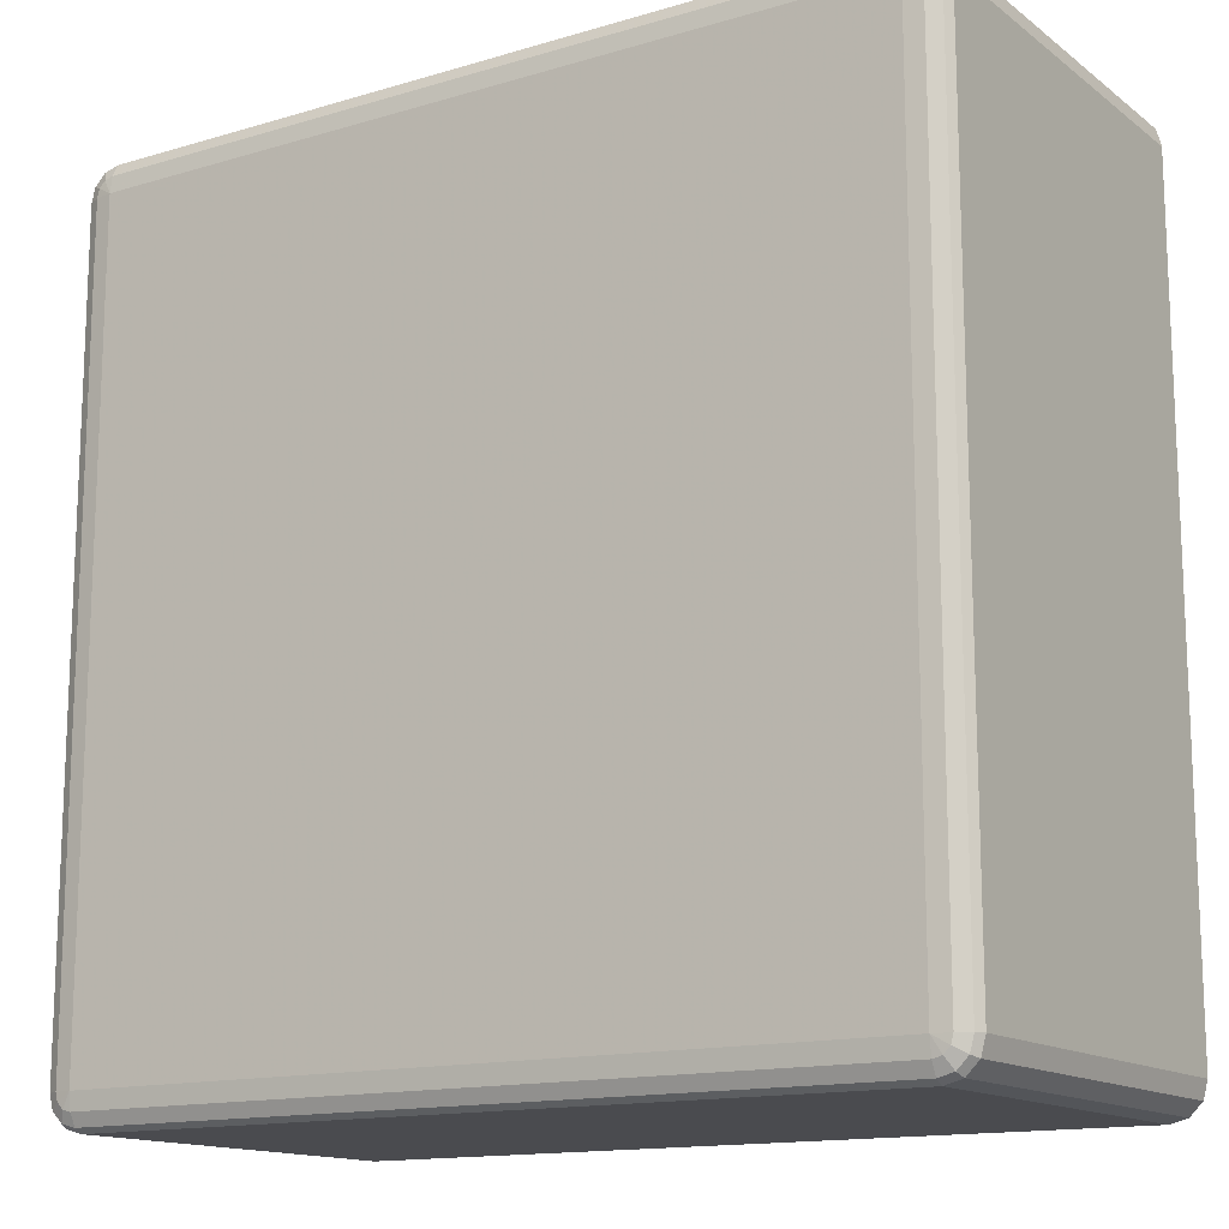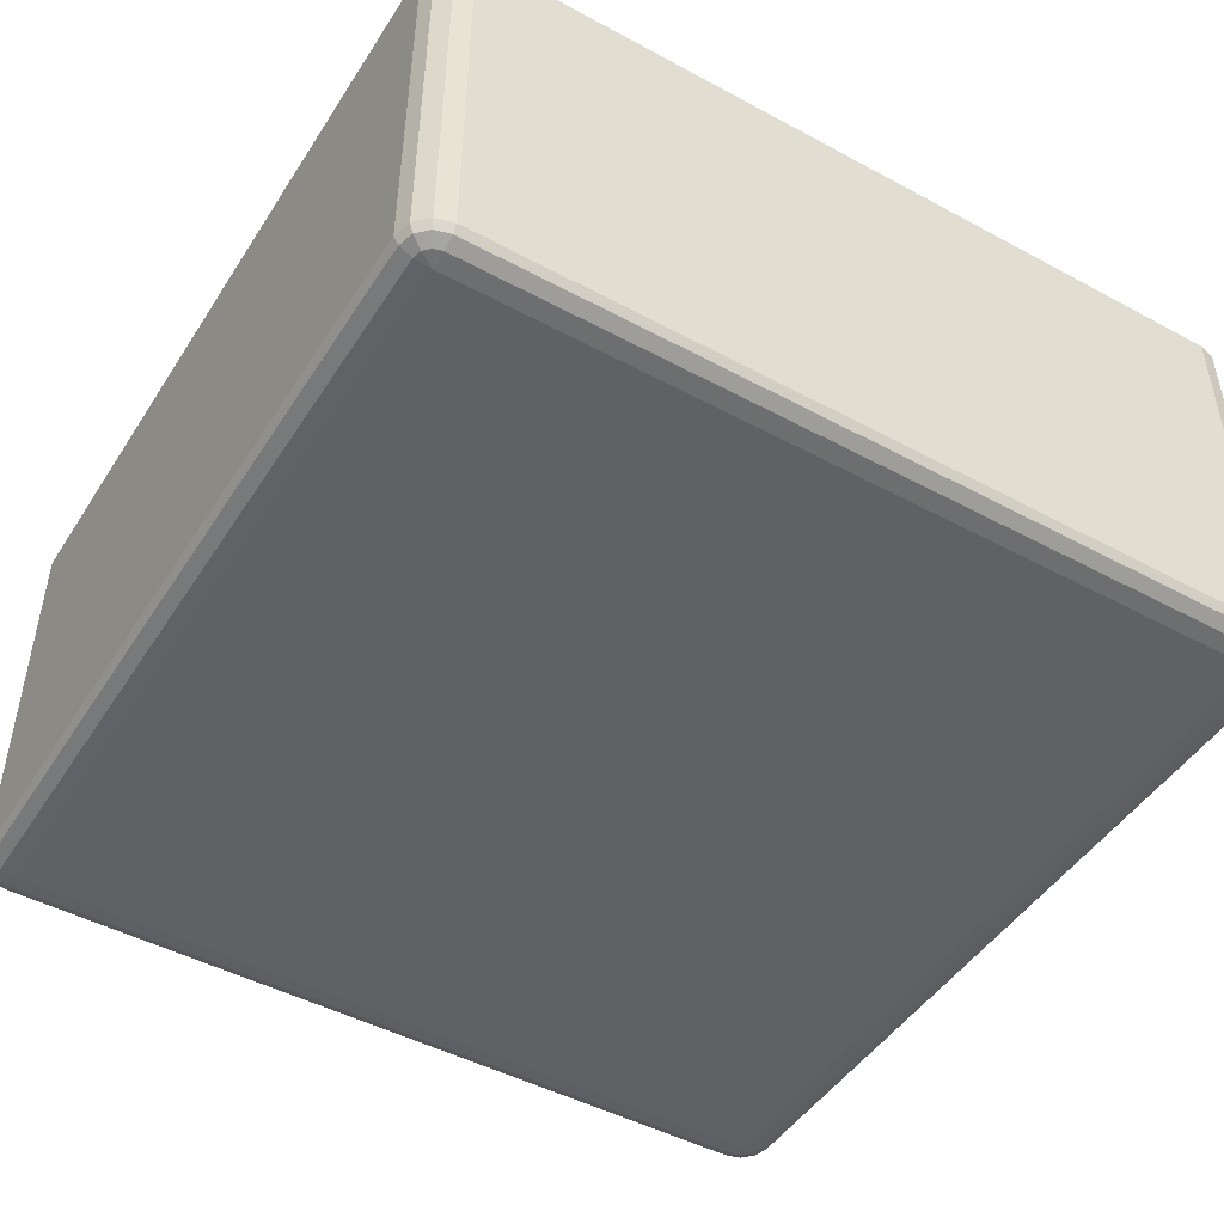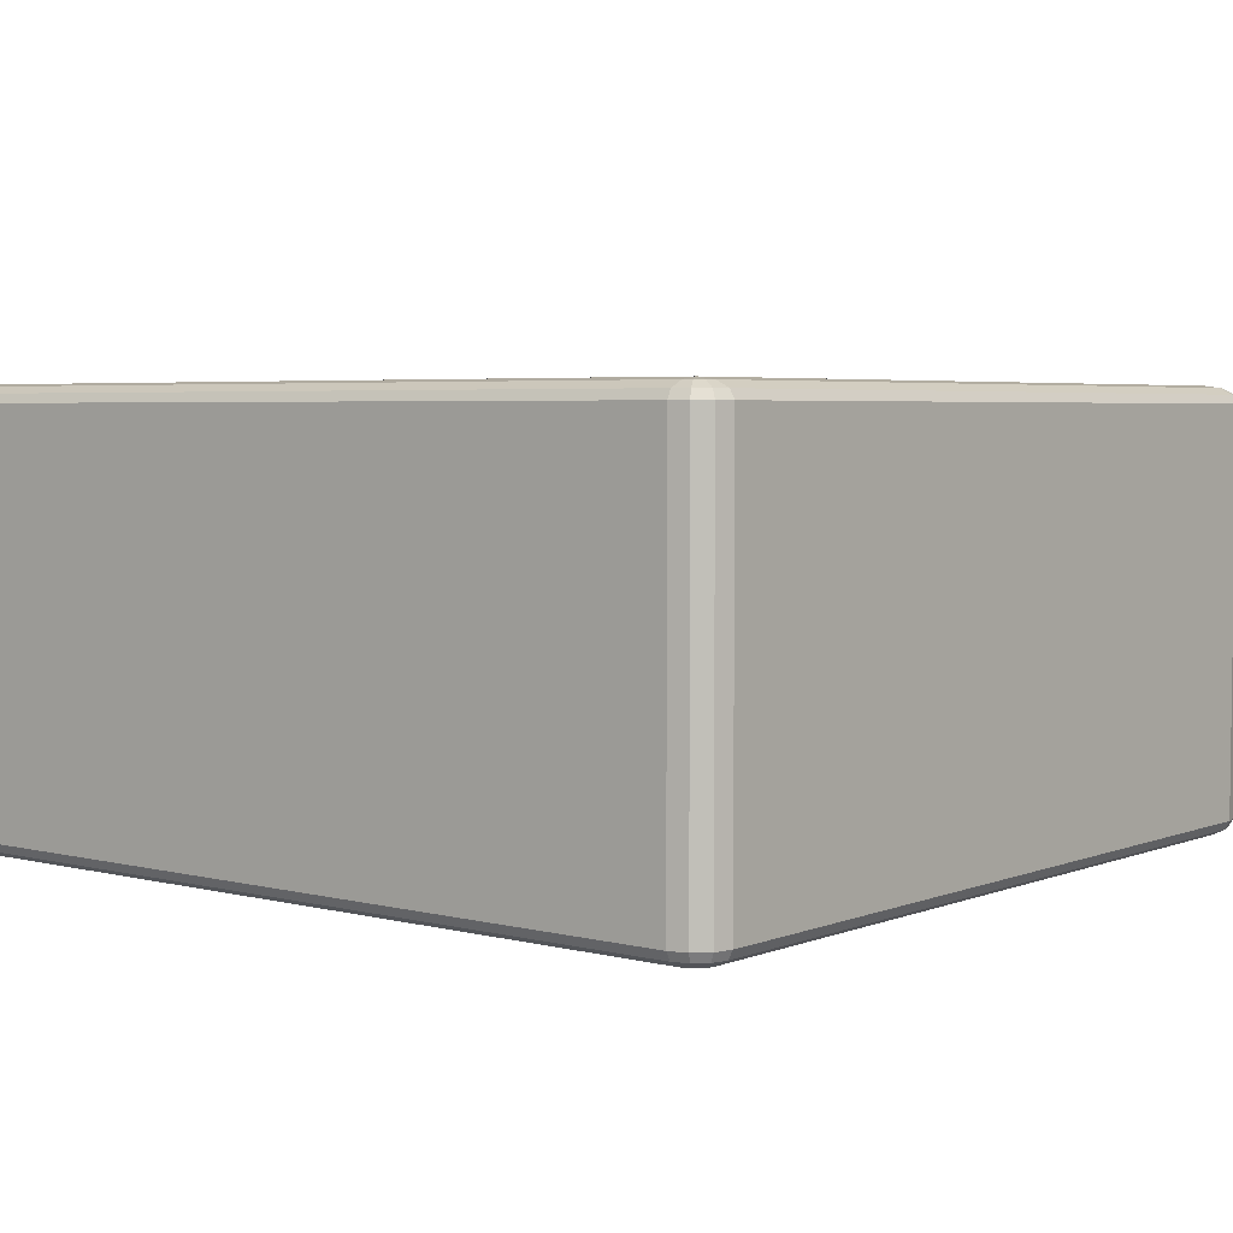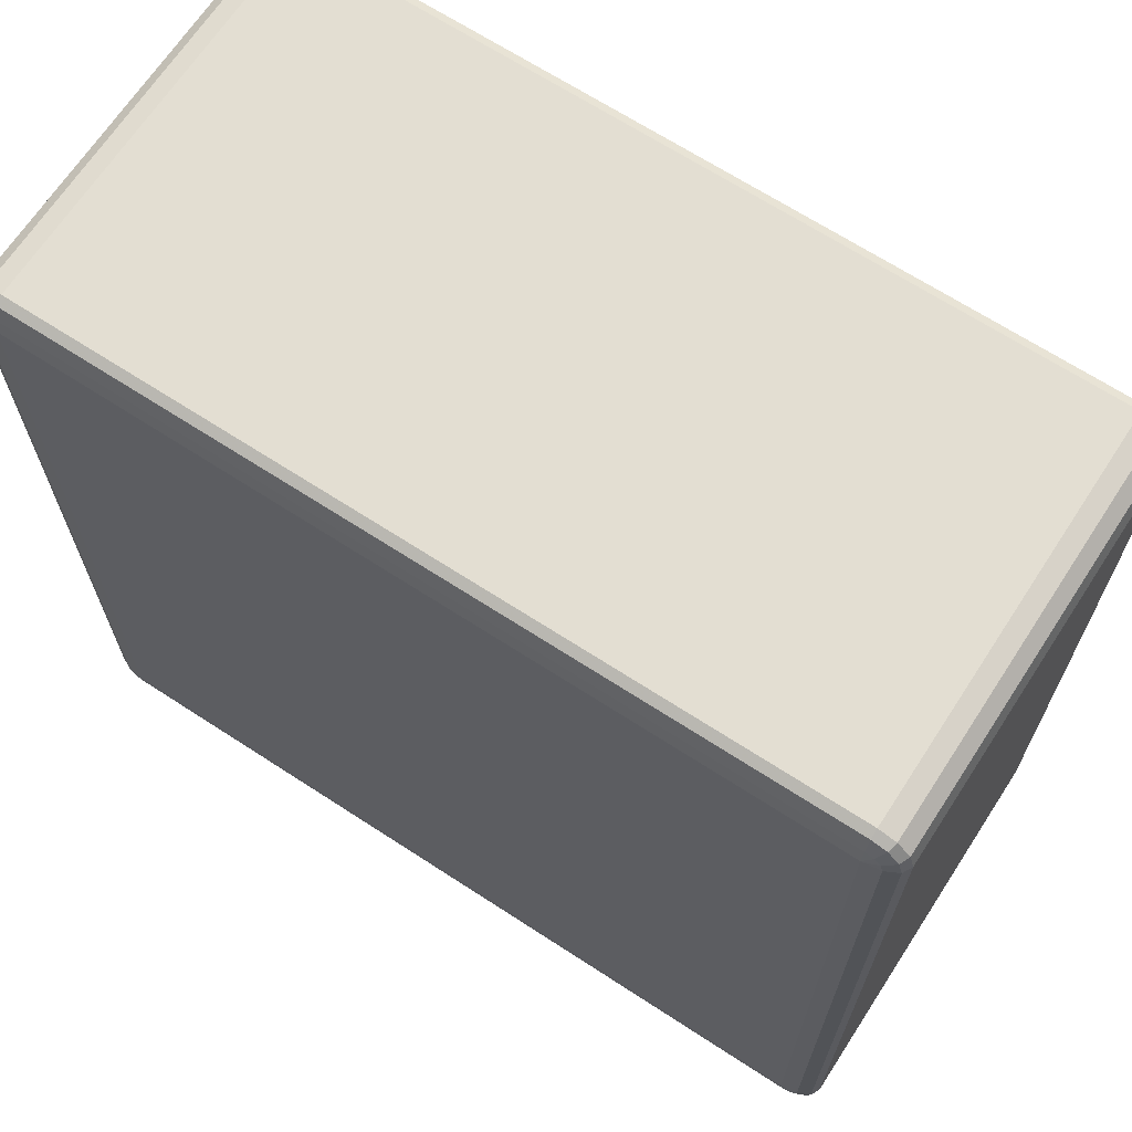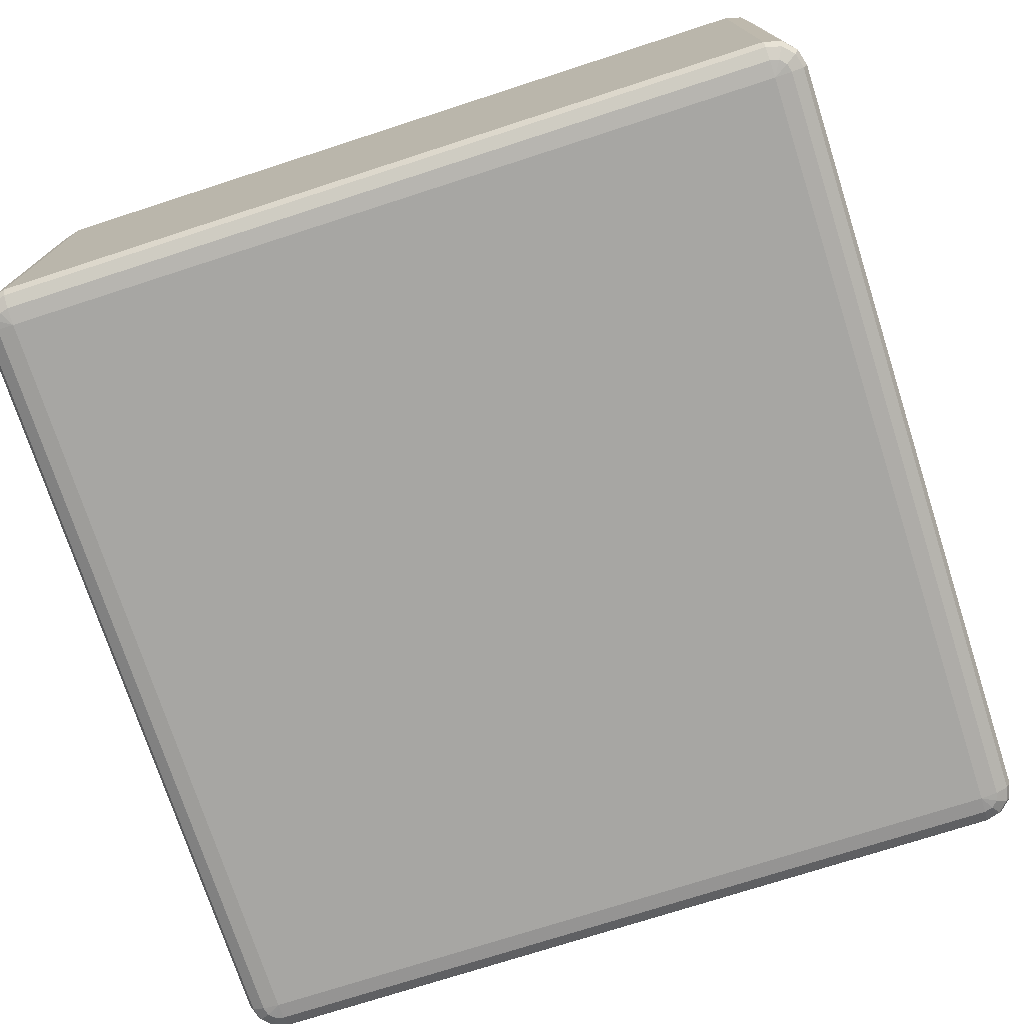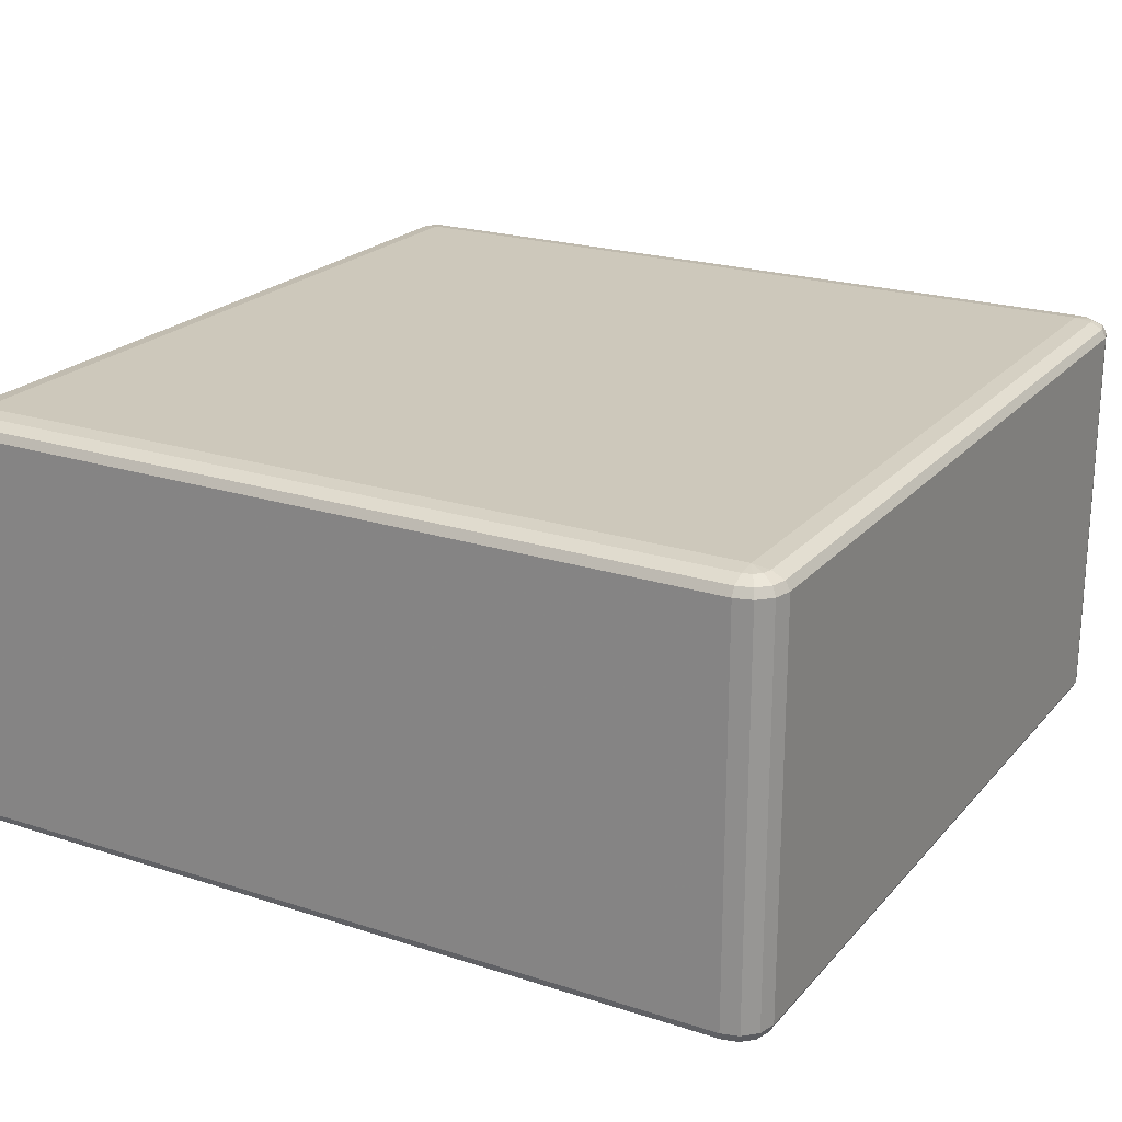
<metadata>
{"format":"obj","ext":"obj","renderer":"f3d","projection":"perspective","resolution":1024,"background":"white","views":[{"elev":-14.3,"azim":33.0,"up":"+Z"},{"elev":-47.3,"azim":148.7,"up":"+Y"},{"elev":4.3,"azim":-50.9,"up":"+Y"},{"elev":67.5,"azim":-146.9,"up":"+Z"},{"elev":-74.2,"azim":17.9,"up":"+Y"},{"elev":21.9,"azim":119.5,"up":"+Y"}]}
</metadata>
<code>
v 1350 1378 6150
v 1350 918 6150
v 1330 918 6145
v 1330 1378 6145
v 1315 918 6130
v 1315 1378 6130
v 1310 918 6110
v 1310 1378 6110
v 1310 918 5190
v 1310 1378 5190
v 1315 918 5170
v 1315 1378 5170
v 1330 918 5155
v 1330 1378 5155
v 1350 918 5150
v 1350 1378 5150
v 2270 918 5150
v 2270 1378 5150
v 2290 918 5155
v 2290 1378 5155
v 2305 918 5170
v 2305 1378 5170
v 2310 918 5190
v 2310 1378 5190
v 2310 918 6110
v 2310 1378 6110
v 2305 918 6130
v 2305 1378 6130
v 2290 918 6145
v 2290 1378 6145
v 2270 918 6150
v 2270 1378 6150
v 1350 1388 6145
v 1333 1388 6140
v 2270 1388 6145
v 1320 1388 6127
v 2287 1388 6140
v 1315 1388 6110
v 2300 1388 6127
v 1315 1388 5190
v 2305 1388 6110
v 1320 1388 5173
v 2305 1388 5190
v 1333 1388 5160
v 2300 1388 5173
v 1350 1388 5155
v 2287 1388 5160
v 2270 1388 5155
v 2280 1395 5173
v 2270 1395 5170
v 1350 1395 5170
v 1340 1395 5173
v 1350 1398 5190
v 1333 1395 5180
v 1330 1395 5190
v 2270 1398 5190
v 1330 1395 6110
v 1350 1398 6110
v 1333 1395 6120
v 1340 1395 6127
v 1350 1395 6130
v 2270 1398 6110
v 2270 1395 6130
v 2280 1395 6127
v 2287 1395 6120
v 2290 1395 6110
v 2290 1395 5190
v 2287 1395 5180
v 1333 908 6140
v 1350 908 6145
v 1320 908 6127
v 2270 908 6145
v 1315 908 6110
v 2287 908 6140
v 1315 908 5190
v 2300 908 6127
v 1320 908 5173
v 2305 908 6110
v 1333 908 5160
v 2305 908 5190
v 1350 908 5155
v 2300 908 5173
v 2270 908 5155
v 2287 908 5160
v 2270 900.7 5170
v 2280 900.7 5173
v 2287 900.7 5180
v 2290 900.7 5190
v 2270 898 5190
v 2290 900.7 6110
v 1350 900.7 5170
v 2287 900.7 6120
v 1340 900.7 5173
v 2280 900.7 6127
v 1333 900.7 5180
v 1350 898 5190
v 1330 900.7 5190
v 1330 900.7 6110
v 2270 898 6110
v 1350 898 6110
v 1333 900.7 6120
v 2270 900.7 6130
v 1340 900.7 6127
v 1350 900.7 6130
f 3 2 1
f 1 4 3
f 5 3 4
f 4 6 5
f 7 5 6
f 6 8 7
f 9 7 8
f 8 10 9
f 11 9 10
f 10 12 11
f 13 11 12
f 12 14 13
f 15 13 14
f 14 16 15
f 17 15 16
f 16 18 17
f 19 17 18
f 18 20 19
f 21 19 20
f 20 22 21
f 23 21 22
f 22 24 23
f 25 23 24
f 24 26 25
f 27 25 26
f 26 28 27
f 29 27 28
f 28 30 29
f 31 29 30
f 30 32 31
f 2 31 32
f 32 1 2
f 4 1 33
f 33 34 4
f 6 4 34
f 35 33 1
f 1 32 35
f 34 36 6
f 8 6 36
f 37 35 32
f 32 30 37
f 36 38 8
f 10 8 38
f 39 37 30
f 30 28 39
f 38 40 10
f 12 10 40
f 41 39 28
f 28 26 41
f 40 42 12
f 14 12 42
f 43 41 26
f 26 24 43
f 42 44 14
f 16 14 44
f 45 43 24
f 24 22 45
f 44 46 16
f 18 16 46
f 47 45 22
f 22 20 47
f 20 18 48
f 48 47 20
f 46 48 18
f 45 47 49
f 47 48 50
f 50 49 47
f 48 46 51
f 51 50 48
f 52 51 46
f 46 44 52
f 50 51 53
f 51 52 53
f 54 52 44
f 52 54 53
f 44 42 54
f 55 54 42
f 54 55 53
f 42 40 55
f 53 56 50
f 49 50 56
f 57 55 40
f 40 38 57
f 58 53 55
f 55 57 58
f 56 53 58
f 59 57 38
f 57 59 58
f 38 36 59
f 60 59 36
f 59 60 58
f 36 34 60
f 61 60 34
f 60 61 58
f 34 33 61
f 62 58 61
f 58 62 56
f 63 61 33
f 61 63 62
f 33 35 63
f 64 63 35
f 63 64 62
f 35 37 64
f 65 64 37
f 64 65 62
f 37 39 65
f 65 66 62
f 66 65 39
f 56 62 66
f 39 41 66
f 67 66 41
f 66 67 56
f 41 43 67
f 67 68 56
f 68 67 43
f 68 49 56
f 43 45 68
f 49 68 45
f 2 3 69
f 69 70 2
f 31 2 70
f 71 69 3
f 3 5 71
f 70 72 31
f 29 31 72
f 73 71 5
f 5 7 73
f 72 74 29
f 27 29 74
f 75 73 7
f 7 9 75
f 74 76 27
f 25 27 76
f 77 75 9
f 9 11 77
f 76 78 25
f 23 25 78
f 79 77 11
f 11 13 79
f 78 80 23
f 21 23 80
f 81 79 13
f 13 15 81
f 80 82 21
f 19 21 82
f 83 81 15
f 15 17 83
f 17 19 84
f 84 83 17
f 82 84 19
f 81 83 85
f 83 84 86
f 86 85 83
f 84 82 87
f 87 86 84
f 88 87 82
f 82 80 88
f 87 89 86
f 88 89 87
f 86 89 85
f 90 88 80
f 80 78 90
f 85 91 81
f 91 85 89
f 79 81 91
f 92 90 78
f 78 76 92
f 91 93 79
f 77 79 93
f 94 92 76
f 76 74 94
f 93 95 77
f 75 77 95
f 91 96 93
f 93 96 95
f 89 96 91
f 95 97 75
f 95 96 97
f 73 75 97
f 97 98 73
f 98 97 96
f 71 73 98
f 96 89 99
f 99 89 88
f 88 90 99
f 92 99 90
f 94 99 92
f 96 100 98
f 99 100 96
f 98 101 71
f 98 100 101
f 69 71 101
f 102 99 94
f 100 99 102
f 102 94 74
f 74 72 102
f 101 103 69
f 101 100 103
f 70 69 103
f 102 104 100
f 103 100 104
f 104 102 72
f 103 104 70
f 72 70 104

</code>
